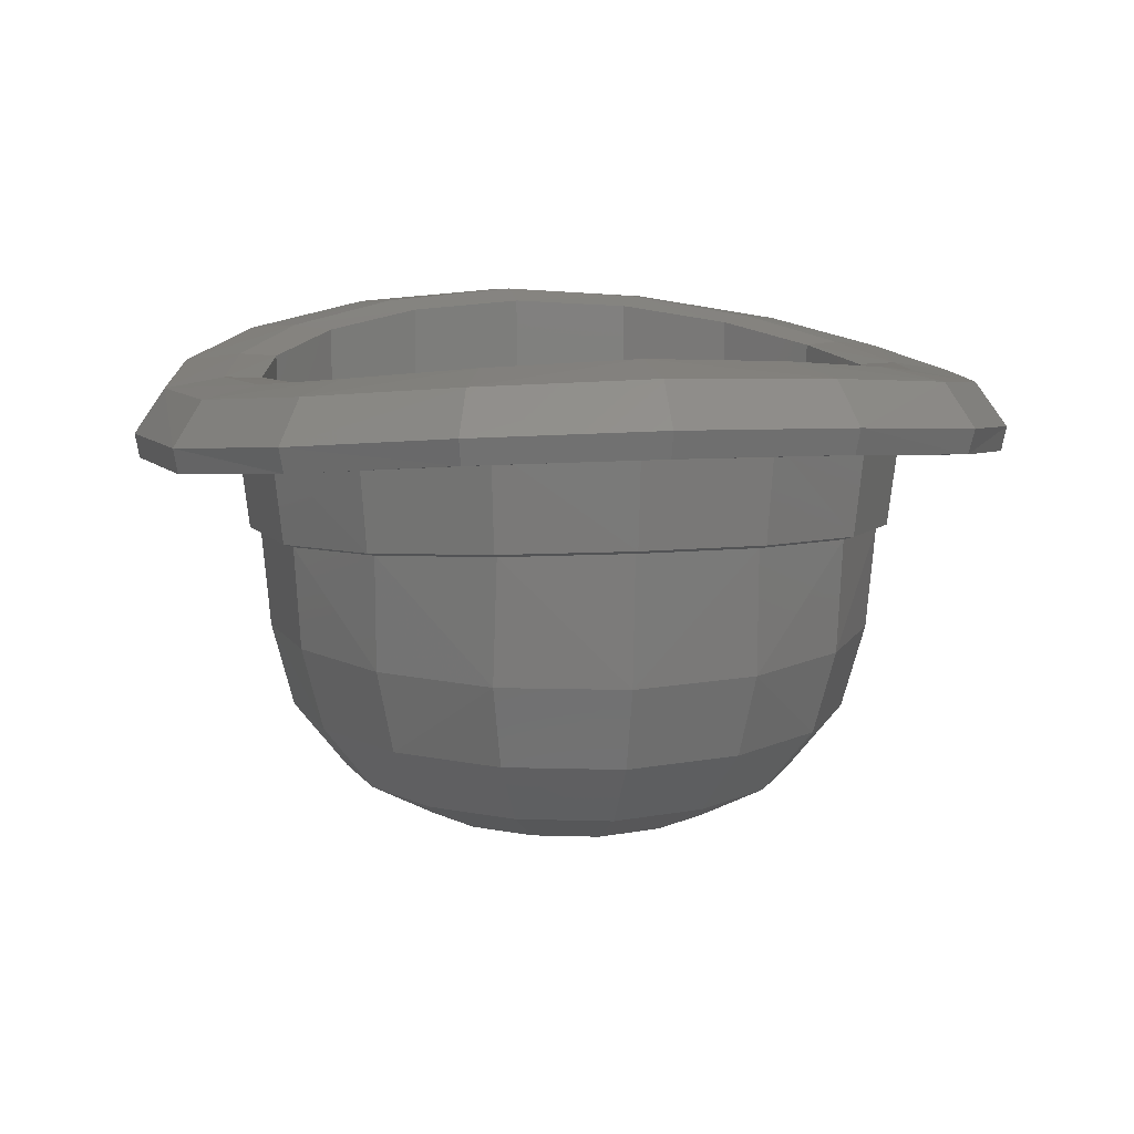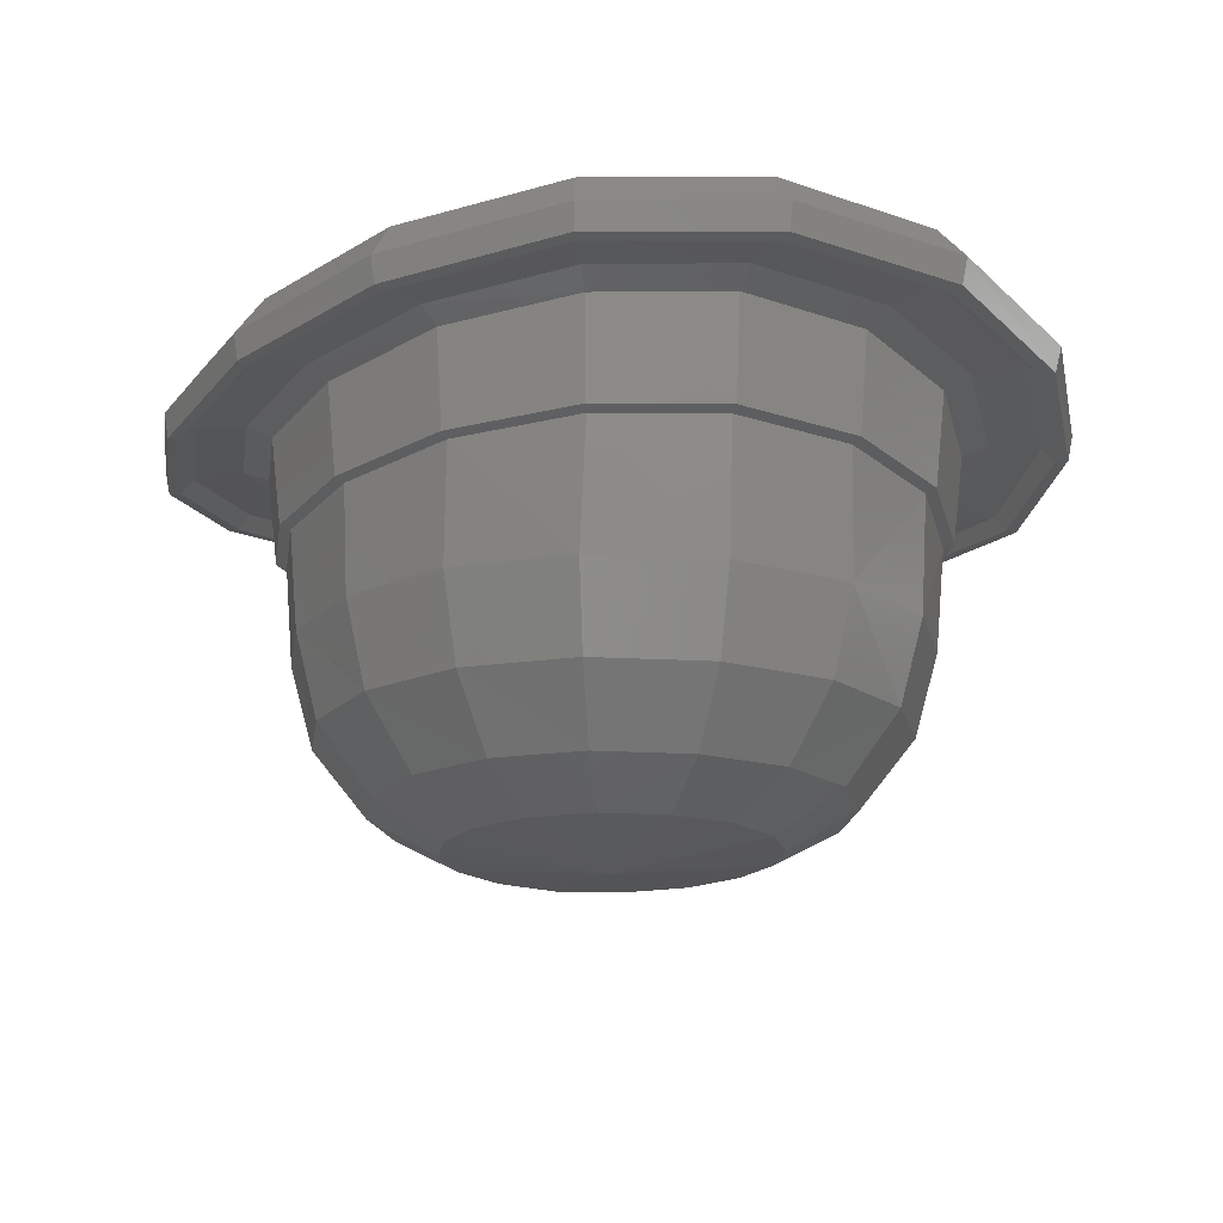
<metadata>
{"format":"stl","ext":"stl","renderer":"f3d","projection":"perspective","resolution":1024,"background":"white","views":[{"elev":11.0,"azim":169.4,"up":"+Y"},{"elev":-17.6,"azim":162.1,"up":"+Y"}]}
</metadata>
<code>
# stl→obj: 393 verts, 720 faces
v 0.21 -0.194 0.5016
v 0.3788 -0.0004 0.3948
v 0.206 0.0144 0.5204
v 0.376 -0.1912 0.3752
v 0.49 -0.0168 0.212
v 0.4792 -0.1892 0.1984
v 0.3472 -0.3308 0.3472
v 0.192 -0.3328 0.4616
v 0.3916 0.006 0.4084
v 0.2128 0.0216 0.538
v 0.6816 0.1632 0.3048
v 0.5292 0.1568 0.552
v 0.6744 0.122 0.3012
v 0.5368 0.198 0.5604
v 0.2364 0.3088 0.5596
v 0 0.308 0.52
v 0 0.3232 0.6112
v 0.1992 0.298 0.4804
v 0.5824 0.2368 0
v 0.4804 0.2484 0.1992
v 0.5416 0.2504 0.2272
v 0.52 0.2348 0
v 0.1992 0.11 0.4804
v 0 0.0412 0.4656
v 0 0.12 0.52
v 0.1888 0.0336 0.4264
v 0.3676 0.0872 0.3676
v 0.3424 0.0152 0.3192
v 0.4804 0.0604 0.1992
v 0.4332 -0.0036 0.1732
v 0.52 0.0468 0
v 0.4656 -0.0132 0
v 0 -0.538 0
v 0.1084 -0.5076 0.262
v 0 -0.5088 0.2868
v 0.1972 -0.5068 0.1976
v 0.2524 -0.506 0.1044
v 0.272 -0.506 0
v 0.276 0.2968 0.6892
v 0 0.3104 0.7528
v 0.5004 0.2664 0.516
v 0.428 0.28 0.4188
v 0.6336 0.2352 0.28
v 0.206 0.0144 -0.5204
v 0.3916 0.006 -0.4084
v 0.3788 -0.0004 -0.3948
v 0.2128 0.0216 -0.538
v 0.6816 0.1632 -0.3048
v 0.5292 0.1568 -0.552
v 0.5368 0.198 -0.5604
v 0.6744 0.122 -0.3012
v 0 0.308 -0.52
v 0.2364 0.3088 -0.5596
v 0 0.3232 -0.6112
v 0.1992 0.298 -0.4804
v 0.4804 0.2484 -0.1992
v 0.5416 0.2504 -0.2272
v 0 0.0412 -0.4656
v 0.1992 0.11 -0.4804
v 0 0.12 -0.52
v 0.1888 0.0336 -0.4264
v 0.3676 0.0872 -0.3676
v 0.3424 0.0152 -0.3192
v 0.4804 0.0604 -0.1992
v 0.4332 -0.0036 -0.1732
v 0.1084 -0.5076 -0.262
v 0 -0.5088 -0.2868
v 0.1972 -0.5068 -0.1976
v 0.2524 -0.506 -0.1044
v 0.276 0.2968 -0.6892
v 0 0.3104 -0.7528
v 0.5004 0.2664 -0.516
v 0.428 0.28 -0.4188
v 0.6336 0.2352 -0.28
v 0.404 0.1628 0.4212
v 0.4368 0.1812 0.452
v 0.2388 0.2088 0.5984
v 0.2196 0.1864 0.5548
v 0.5224 0.1368 0.226
v 0.562 0.152 0.2436
v 0.404 0.1628 -0.4212
v 0.4368 0.1812 -0.452
v 0.562 0.152 -0.2436
v 0.5224 0.1368 -0.226
v 0.2196 0.1864 -0.5548
v 0.2388 0.2088 -0.5984
v 0.376 -0.1912 -0.3752
v 0.49 -0.0168 -0.212
v 0.4792 -0.1892 -0.1984
v -0 -0.38 0.24
v 0.09184 -0.38 0.2217
v 0 -0.38 0
v 0.1697 -0.38 0.1697
v 0.2217 -0.38 0.09184
v 0.24 -0.38 0
v 0.2217 -0.38 -0.09184
v 0.1697 -0.38 -0.1697
v 0.09184 -0.38 -0.2217
v 0 -0.38 -0.24
v -0.49 -0.0168 -0.212
v -0.3788 -0.0004 -0.3948
v -0.376 -0.1912 -0.3752
v -0.4792 -0.1892 -0.1984
v -0.4368 0.1812 -0.452
v -0.2196 0.1864 -0.5548
v -0.404 0.1628 -0.4212
v -0.2388 0.2088 -0.5984
v -0.562 0.152 -0.2436
v -0.5224 0.1368 -0.226
v -0.4368 0.1812 0.452
v -0.5224 0.1368 0.226
v -0.404 0.1628 0.4212
v -0.562 0.152 0.2436
v -0.2388 0.2088 0.5984
v -0.2196 0.1864 0.5548
v -0.6336 0.2352 -0.28
v -0.5416 0.2504 -0.2272
v -0.428 0.28 -0.4188
v -0.5004 0.2664 -0.516
v -0.2364 0.3088 -0.5596
v -0.276 0.2968 -0.6892
v -0.272 -0.506 0
v -0.2524 -0.506 -0.1044
v -0.1972 -0.5068 -0.1976
v -0.1084 -0.5076 -0.262
v -0.52 0.0468 0
v -0.4656 -0.0132 0
v -0.4332 -0.0036 -0.1732
v -0.4804 0.0604 -0.1992
v -0.3424 0.0152 -0.3192
v -0.3676 0.0872 -0.3676
v -0.1888 0.0336 -0.4264
v -0.1992 0.11 -0.4804
v -0.5824 0.2368 0
v -0.52 0.2348 0
v -0.4804 0.2484 -0.1992
v -0.1992 0.298 -0.4804
v -0.5292 0.1568 -0.552
v -0.6744 0.122 -0.3012
v -0.6816 0.1632 -0.3048
v -0.5368 0.198 -0.5604
v -0.3916 0.006 -0.4084
v -0.2128 0.0216 -0.538
v -0.206 0.0144 -0.5204
v -0.428 0.28 0.4188
v -0.5416 0.2504 0.2272
v -0.6336 0.2352 0.28
v -0.5004 0.2664 0.516
v -0.2364 0.3088 0.5596
v -0.276 0.2968 0.6892
v -0.2524 -0.506 0.1044
v -0.1972 -0.5068 0.1976
v -0.1084 -0.5076 0.262
v -0.4332 -0.0036 0.1732
v -0.4804 0.0604 0.1992
v -0.3424 0.0152 0.3192
v -0.3676 0.0872 0.3676
v -0.1888 0.0336 0.4264
v -0.1992 0.11 0.4804
v -0.4804 0.2484 0.1992
v -0.1992 0.298 0.4804
v -0.5292 0.1568 0.552
v -0.5368 0.198 0.5604
v -0.6816 0.1632 0.3048
v -0.6744 0.122 0.3012
v -0.3916 0.006 0.4084
v -0.3788 -0.0004 0.3948
v -0.206 0.0144 0.5204
v -0.2128 0.0216 0.538
v -0.3472 -0.3308 0.3472
v -0.192 -0.3328 0.4616
v -0.21 -0.194 0.5016
v -0.376 -0.1912 0.3752
v -0.49 -0.0168 0.212
v -0.4792 -0.1892 0.1984
v -0.09184 -0.38 -0.2217
v -0.1697 -0.38 -0.1697
v -0.2217 -0.38 -0.09184
v -0.24 -0.38 0
v -0.2217 -0.38 0.09184
v -0.1697 -0.38 0.1697
v -0.09184 -0.38 0.2217
v 0 -0.38 0.24
v 0.21 -0.194 -0.5016
v 0.3472 -0.3308 -0.3472
v 0.192 -0.3328 -0.4616
v -0.21 -0.194 -0.5016
v -0.3472 -0.3308 -0.3472
v -0.192 -0.3328 -0.4616
v 0.24 0 0
v 0.32 0 0
v 0.2263 0 -0.2263
v 0.1697 0 -0.1697
v 0 0 -0.32
v 0 0 -0.24
v -0.2263 0 -0.2263
v -0.1697 0 -0.1697
v -0.32 0 -0
v -0.24 0 -0
v -0.2263 0 0.2263
v -0.1697 0 0.1697
v -0 0 0.32
v -0 0 0.24
v 0.2263 0 0.2263
v 0.1697 0 0.1697
v 0.32 -0.16 0
v 0.2263 -0.16 -0.2263
v 0 -0.16 -0.32
v -0.2263 -0.16 -0.2263
v -0.32 -0.16 -0
v -0.2263 -0.16 0.2263
v -0 -0.16 0.32
v 0.2263 -0.16 0.2263
v 0.24 -0.16 0
v 0.1697 -0.16 -0.1697
v 0 -0.16 -0.24
v -0.1697 -0.16 -0.1697
v -0.24 -0.16 -0
v -0.1697 -0.16 0.1697
v -0 -0.16 0.24
v 0.1697 -0.16 0.1697
v 0 -0.1952 0.5504
v 0 0.0212 0.5664
v 0.5272 -0.0244 0
v 0.5132 -0.1884 0
v 0.4436 -0.3292 0.1832
v 0.4768 -0.3292 0
v 0 -0.3344 0.5056
v 0 0.0284 0.5856
v 0.5064 -0.0108 0.2192
v 0.5452 -0.0188 0
v 0 0.1972 0.604
v 0.562 0.1248 0
v 0.296 0.2312 0.748
v 0 0.2444 0.8168
v 0 0.2016 0.8044
v 0.2916 0.19 0.7368
v 0.726 0.1048 0
v 0.7332 0.1456 0
v 0.3676 0.2752 0.3676
v 0 -0.16 0.4268
v 0.1632 -0.16 0.394
v 0.3016 -0.16 0.3016
v 0.394 -0.16 0.1632
v 0.4268 -0.16 0
v 0.3876 -0.4428 0
v 0.36 -0.4428 0.1488
v 0.2812 -0.4436 0.2816
v 0.1544 -0.4448 0.3732
v 0 -0.4464 0.4084
v 0.6816 0.2204 0
v 0.4436 -0.3292 -0.1832
v 0 0.0212 -0.5664
v 0 0.0284 -0.5856
v 0.5064 -0.0108 -0.2192
v 0 0.1972 -0.604
v 0.296 0.2312 -0.748
v 0.2916 0.19 -0.7368
v 0 0.2016 -0.8044
v 0 0.2444 -0.8168
v 0.3676 0.2752 -0.3676
v 0 -0.16 -0.4268
v 0.1632 -0.16 -0.394
v 0.3016 -0.16 -0.3016
v 0.394 -0.16 -0.1632
v 0.36 -0.4428 -0.1488
v 0.2812 -0.4436 -0.2816
v 0.1544 -0.4448 -0.3732
v 0 -0.4464 -0.4084
v 0 0.2204 0.6524
v 0 0.2224 0.7524
v 0.2748 0.2104 0.6892
v 0.2828 0.1864 0.7148
v 0 0.198 0.7804
v 0.4992 0.178 0.5176
v 0.514 0.1548 0.5364
v 0.638 0.1444 0.2808
v 0.656 0.1212 0.292
v 0.6044 0.138 0
v 0.6864 0.128 0
v 0.706 0.1048 0
v 0.638 0.1444 -0.2808
v 0.656 0.1212 -0.292
v 0.4992 0.178 -0.5176
v 0.514 0.1548 -0.5364
v 0.2748 0.2104 -0.6892
v 0.2828 0.1864 -0.7148
v 0 0.2204 -0.6524
v 0 0.2224 -0.7524
v 0 0.198 -0.7804
v -0 -0.36 0.32
v 0.1225 -0.36 0.2956
v 0.1225 -0.16 0.2956
v 0.2263 -0.36 0.2263
v 0.2956 -0.36 0.1225
v 0.2956 -0.16 0.1225
v 0.32 -0.36 0
v 0.2956 -0.36 -0.1225
v 0.2956 -0.16 -0.1225
v 0.2263 -0.36 -0.2263
v 0.1225 -0.36 -0.2956
v 0.1225 -0.16 -0.2956
v 0 -0.36 -0.32
v 0 -0.16 -0.4267
v 0.1633 -0.16 -0.3942
v 0.3017 -0.16 -0.3017
v 0.3942 -0.16 -0.1633
v 0.4267 -0.16 0
v 0.3942 -0.16 0.1633
v 0.3017 -0.16 0.3017
v 0.1633 -0.16 0.3942
v -0 -0.16 0.4267
v 0.09184 -0.16 -0.2217
v 0.2217 -0.16 -0.09184
v 0.2217 -0.16 0.09184
v 0.09184 -0.16 0.2217
v -0.2812 -0.4436 -0.2816
v -0.36 -0.4428 -0.1488
v -0.4436 -0.3292 -0.1832
v -0.2828 0.1864 -0.7148
v -0.2916 0.19 -0.7368
v -0.2748 0.2104 -0.6892
v -0.514 0.1548 -0.5364
v -0.4992 0.178 -0.5176
v -0.656 0.1212 -0.292
v -0.638 0.1444 -0.2808
v -0.706 0.1048 0
v -0.726 0.1048 0
v -0.6864 0.128 0
v -0.6044 0.138 0
v -0.562 0.1248 0
v -0.656 0.1212 0.292
v -0.638 0.1444 0.2808
v -0.514 0.1548 0.5364
v -0.4992 0.178 0.5176
v -0.2828 0.1864 0.7148
v -0.2916 0.19 0.7368
v -0.2748 0.2104 0.6892
v -0.6816 0.2204 0
v -0.7332 0.1456 0
v -0.296 0.2312 -0.748
v -0.3876 -0.4428 0
v -0.4768 -0.3292 0
v -0.1544 -0.4448 -0.3732
v -0.4268 -0.16 0
v -0.394 -0.16 -0.1632
v -0.3016 -0.16 -0.3016
v -0.1632 -0.16 -0.394
v -0.3676 0.2752 -0.3676
v -0.5064 -0.0108 -0.2192
v -0.5452 -0.0188 0
v -0.5272 -0.0244 0
v -0.5132 -0.1884 0
v -0.296 0.2312 0.748
v -0.1544 -0.4448 0.3732
v -0.2812 -0.4436 0.2816
v -0.36 -0.4428 0.1488
v -0.4436 -0.3292 0.1832
v -0.394 -0.16 0.1632
v -0.3016 -0.16 0.3016
v -0.1632 -0.16 0.394
v -0.3676 0.2752 0.3676
v -0.5064 -0.0108 0.2192
v -0.1225 -0.36 -0.2956
v -0.1225 -0.16 -0.2956
v -0.2263 -0.36 -0.2263
v -0.2956 -0.36 -0.1225
v -0.2956 -0.16 -0.1225
v -0.32 -0.36 0
v -0.32 -0.16 0
v -0.2956 -0.36 0.1225
v -0.2956 -0.16 0.1225
v -0.2263 -0.36 0.2263
v -0.1225 -0.36 0.2956
v -0.1225 -0.16 0.2956
v 0 -0.36 0.32
v 0 -0.16 0.32
v 0 -0.16 0.4267
v -0.1633 -0.16 0.3942
v -0.3017 -0.16 0.3017
v -0.3942 -0.16 0.1633
v -0.4267 -0.16 0
v -0.3942 -0.16 -0.1633
v -0.3017 -0.16 -0.3017
v -0.1633 -0.16 -0.3942
v 0 -0.16 0.24
v -0.09184 -0.16 0.2217
v -0.2217 -0.16 0.09184
v -0.24 -0.16 0
v -0.2217 -0.16 -0.09184
v -0.09184 -0.16 -0.2217
v 0 -0.1952 -0.5504
v 0 -0.3344 -0.5056
f 1 2 3
f 1 4 2
f 4 5 2
f 4 6 5
f 1 7 4
f 1 8 7
f 3 9 10
f 3 2 9
f 11 12 13
f 11 14 12
f 15 16 17
f 15 18 16
f 19 20 21
f 19 22 20
f 23 24 25
f 23 26 24
f 27 26 23
f 27 28 26
f 29 28 27
f 29 30 28
f 31 30 29
f 31 32 30
f 33 34 35
f 33 36 34
f 33 37 36
f 33 38 37
f 39 17 40
f 39 15 17
f 41 15 39
f 41 42 15
f 43 42 41
f 43 21 42
f 44 45 46
f 44 47 45
f 48 49 50
f 48 51 49
f 52 53 54
f 52 55 53
f 56 19 57
f 56 22 19
f 58 59 60
f 58 61 59
f 61 62 59
f 61 63 62
f 63 64 62
f 63 65 64
f 65 31 64
f 65 32 31
f 66 33 67
f 66 68 33
f 69 33 68
f 69 38 33
f 54 70 71
f 54 53 70
f 53 72 70
f 53 73 72
f 73 74 72
f 73 57 74
f 75 76 77
f 78 75 77
f 79 80 76
f 75 79 76
f 81 82 83
f 84 81 83
f 85 86 82
f 81 85 82
f 87 88 89
f 87 46 88
f 90 91 92
f 91 93 92
f 93 94 92
f 94 95 92
f 95 96 92
f 96 97 92
f 97 98 92
f 98 99 92
f 100 101 102
f 103 100 102
f 104 105 106
f 104 107 105
f 108 106 109
f 108 104 106
f 110 111 112
f 110 113 111
f 114 112 115
f 114 110 112
f 116 117 118
f 119 116 118
f 119 118 120
f 121 119 120
f 121 120 54
f 71 121 54
f 33 122 123
f 124 33 123
f 33 124 125
f 67 33 125
f 126 127 128
f 129 126 128
f 129 128 130
f 131 129 130
f 131 130 132
f 133 131 132
f 133 132 58
f 60 133 58
f 134 135 136
f 117 134 136
f 120 137 52
f 54 120 52
f 138 139 140
f 141 138 140
f 142 143 144
f 101 142 144
f 145 146 147
f 148 145 147
f 149 145 148
f 150 149 148
f 17 149 150
f 40 17 150
f 151 122 33
f 152 151 33
f 153 152 33
f 35 153 33
f 154 127 126
f 155 154 126
f 156 154 155
f 157 156 155
f 158 156 157
f 159 158 157
f 24 158 159
f 25 24 159
f 160 135 134
f 146 160 134
f 16 161 149
f 17 16 149
f 162 163 164
f 165 162 164
f 166 167 168
f 169 166 168
f 170 171 172
f 173 170 172
f 174 175 173
f 167 174 173
f 167 173 172
f 168 167 172
f 92 99 176
f 92 176 177
f 92 177 178
f 92 178 179
f 92 179 180
f 92 180 181
f 92 181 182
f 92 182 183
f 87 184 46
f 46 184 44
f 87 185 184
f 184 185 186
f 144 187 101
f 101 187 102
f 102 187 188
f 188 187 189
f 190 191 192
f 190 192 193
f 193 192 194
f 193 194 195
f 195 194 196
f 195 196 197
f 197 196 198
f 197 198 199
f 199 198 200
f 199 200 201
f 201 200 202
f 201 202 203
f 203 202 204
f 203 204 205
f 205 204 191
f 205 191 190
f 191 206 207
f 191 207 192
f 192 207 208
f 192 208 194
f 194 208 209
f 194 209 196
f 196 209 210
f 196 210 198
f 198 210 211
f 198 211 200
f 200 211 212
f 200 212 202
f 202 212 213
f 202 213 204
f 204 213 206
f 204 206 191
f 214 190 193
f 214 193 215
f 215 193 195
f 215 195 216
f 216 195 197
f 216 197 217
f 217 197 199
f 217 199 218
f 218 199 201
f 218 201 219
f 219 201 203
f 219 203 220
f 220 203 205
f 220 205 221
f 221 205 190
f 221 190 214
f 222 1 3
f 222 3 223
f 224 5 6
f 224 6 225
f 225 6 226
f 225 226 227
f 6 4 7
f 6 7 226
f 8 1 222
f 8 222 228
f 10 229 223
f 10 223 3
f 230 9 2
f 230 2 5
f 231 230 5
f 231 5 224
f 78 232 229
f 78 229 10
f 75 78 10
f 75 10 9
f 9 230 79
f 9 79 75
f 233 79 230
f 233 230 231
f 234 235 236
f 234 236 237
f 237 12 14
f 237 14 234
f 13 238 239
f 13 239 11
f 18 15 42
f 18 42 240
f 240 42 21
f 240 21 20
f 18 23 25
f 18 25 16
f 23 18 240
f 23 240 27
f 27 240 20
f 27 20 29
f 29 20 22
f 29 22 31
f 241 24 26
f 241 26 242
f 242 26 28
f 242 28 243
f 243 28 30
f 243 30 244
f 244 30 32
f 244 32 245
f 246 247 37
f 246 37 38
f 247 248 36
f 247 36 37
f 248 249 34
f 248 34 36
f 35 34 249
f 35 249 250
f 227 226 247
f 227 247 246
f 226 7 248
f 226 248 247
f 249 248 7
f 249 7 8
f 8 228 250
f 8 250 249
f 40 235 234
f 40 234 39
f 39 234 14
f 39 14 41
f 41 14 11
f 41 11 43
f 11 239 251
f 11 251 43
f 21 43 251
f 21 251 19
f 224 225 89
f 224 89 88
f 225 227 252
f 225 252 89
f 47 44 253
f 47 253 254
f 255 88 46
f 255 46 45
f 231 224 88
f 231 88 255
f 85 47 254
f 85 254 256
f 81 45 47
f 81 47 85
f 45 81 84
f 45 84 255
f 233 231 255
f 233 255 84
f 257 258 259
f 257 259 260
f 258 257 50
f 258 50 49
f 51 48 239
f 51 239 238
f 73 53 55
f 73 55 261
f 57 73 261
f 57 261 56
f 60 59 55
f 60 55 52
f 261 55 59
f 261 59 62
f 56 261 62
f 56 62 64
f 22 56 64
f 22 64 31
f 61 58 262
f 61 262 263
f 63 61 263
f 63 263 264
f 65 63 264
f 65 264 265
f 32 65 265
f 32 265 245
f 246 38 69
f 246 69 266
f 266 69 68
f 266 68 267
f 267 68 66
f 267 66 268
f 67 269 268
f 67 268 66
f 227 246 266
f 227 266 252
f 257 260 71
f 257 71 70
f 50 257 70
f 50 70 72
f 48 50 72
f 48 72 74
f 48 74 251
f 48 251 239
f 251 74 57
f 251 57 19
f 270 232 78
f 270 78 77
f 271 270 77
f 271 77 272
f 272 273 274
f 272 274 271
f 236 274 273
f 236 273 237
f 272 77 76
f 272 76 275
f 273 272 275
f 273 275 276
f 237 273 276
f 237 276 12
f 275 76 80
f 275 80 277
f 276 275 277
f 276 277 278
f 12 276 278
f 12 278 13
f 80 79 233
f 80 233 279
f 277 80 279
f 277 279 280
f 278 277 280
f 278 280 281
f 13 278 281
f 13 281 238
f 279 233 84
f 279 84 83
f 280 279 83
f 280 83 282
f 281 280 282
f 281 282 283
f 238 281 283
f 238 283 51
f 282 83 82
f 282 82 284
f 283 282 284
f 283 284 285
f 51 283 285
f 51 285 49
f 284 82 86
f 284 86 286
f 285 284 286
f 285 286 287
f 49 285 287
f 49 287 258
f 86 85 256
f 86 256 288
f 286 86 288
f 286 288 289
f 289 290 287
f 289 287 286
f 258 287 290
f 258 290 259
f 89 252 185
f 89 185 87
f 252 266 267
f 252 267 185
f 212 291 292
f 212 292 293
f 293 292 294
f 293 294 213
f 213 294 295
f 213 295 296
f 296 295 297
f 296 297 206
f 206 297 298
f 206 298 299
f 299 298 300
f 299 300 207
f 207 300 301
f 207 301 302
f 302 301 303
f 302 303 208
f 304 303 301
f 304 301 305
f 305 301 300
f 305 300 306
f 306 300 298
f 306 298 307
f 307 298 297
f 307 297 308
f 308 297 295
f 308 295 309
f 309 295 294
f 309 294 310
f 310 294 292
f 310 292 311
f 311 292 291
f 311 291 312
f 216 99 98
f 216 98 313
f 313 98 97
f 313 97 215
f 215 97 96
f 215 96 314
f 314 96 95
f 314 95 214
f 214 95 94
f 214 94 315
f 315 94 93
f 315 93 221
f 221 93 91
f 221 91 316
f 316 91 90
f 316 90 220
f 188 317 318
f 188 318 319
f 102 188 319
f 102 319 103
f 259 290 320
f 259 320 321
f 322 320 290
f 322 290 289
f 289 288 107
f 289 107 322
f 288 256 105
f 288 105 107
f 321 320 323
f 321 323 138
f 320 322 324
f 320 324 323
f 322 107 104
f 322 104 324
f 138 323 325
f 138 325 139
f 323 324 326
f 323 326 325
f 324 104 108
f 324 108 326
f 139 325 327
f 139 327 328
f 325 326 329
f 325 329 327
f 326 108 330
f 326 330 329
f 108 109 331
f 108 331 330
f 328 327 332
f 328 332 165
f 327 329 333
f 327 333 332
f 329 330 113
f 329 113 333
f 330 331 111
f 330 111 113
f 165 332 334
f 165 334 162
f 332 333 335
f 332 335 334
f 333 113 110
f 333 110 335
f 162 334 336
f 162 336 337
f 334 335 338
f 334 338 336
f 335 110 114
f 335 114 338
f 337 336 274
f 337 274 236
f 271 274 336
f 271 336 338
f 338 114 270
f 338 270 271
f 114 115 232
f 114 232 270
f 134 117 116
f 134 116 339
f 340 339 116
f 340 116 140
f 116 119 141
f 116 141 140
f 119 121 341
f 119 341 141
f 121 71 260
f 121 260 341
f 319 318 342
f 319 342 343
f 125 344 269
f 125 269 67
f 344 125 124
f 344 124 317
f 317 124 123
f 317 123 318
f 318 123 122
f 318 122 342
f 345 346 128
f 345 128 127
f 346 347 130
f 346 130 128
f 347 348 132
f 347 132 130
f 348 262 58
f 348 58 132
f 126 129 136
f 126 136 135
f 129 131 349
f 129 349 136
f 131 133 137
f 131 137 349
f 52 137 133
f 52 133 60
f 136 349 118
f 136 118 117
f 349 137 120
f 349 120 118
f 328 340 140
f 328 140 139
f 138 141 341
f 138 341 321
f 260 259 321
f 260 321 341
f 109 350 351
f 109 351 331
f 350 109 106
f 350 106 142
f 105 143 142
f 105 142 106
f 256 254 143
f 256 143 105
f 350 100 352
f 350 352 351
f 142 101 100
f 142 100 350
f 254 253 144
f 254 144 143
f 103 319 343
f 103 343 353
f 100 103 353
f 100 353 352
f 134 339 147
f 134 147 146
f 147 339 340
f 147 340 164
f 147 164 163
f 147 163 148
f 148 163 354
f 148 354 150
f 150 354 235
f 150 235 40
f 355 250 228
f 355 228 171
f 171 170 356
f 171 356 355
f 357 356 170
f 357 170 358
f 342 357 358
f 342 358 343
f 250 355 153
f 250 153 35
f 152 153 355
f 152 355 356
f 151 152 356
f 151 356 357
f 122 151 357
f 122 357 342
f 345 127 154
f 345 154 359
f 359 154 156
f 359 156 360
f 360 156 158
f 360 158 361
f 361 158 24
f 361 24 241
f 126 135 160
f 126 160 155
f 155 160 362
f 155 362 157
f 157 362 161
f 157 161 159
f 16 25 159
f 16 159 161
f 160 146 145
f 160 145 362
f 362 145 149
f 362 149 161
f 164 340 328
f 164 328 165
f 354 163 162
f 354 162 337
f 337 236 235
f 337 235 354
f 351 363 111
f 351 111 331
f 112 111 363
f 112 363 166
f 166 169 115
f 166 115 112
f 169 229 232
f 169 232 115
f 352 174 363
f 352 363 351
f 174 167 166
f 174 166 363
f 168 223 229
f 168 229 169
f 228 222 172
f 228 172 171
f 358 170 173
f 358 173 175
f 343 358 175
f 343 175 353
f 353 175 174
f 353 174 352
f 223 168 172
f 223 172 222
f 208 303 364
f 208 364 365
f 365 364 366
f 365 366 209
f 209 366 367
f 209 367 368
f 368 367 369
f 368 369 370
f 370 369 371
f 370 371 372
f 372 371 373
f 372 373 211
f 211 373 374
f 211 374 375
f 375 374 376
f 375 376 377
f 378 376 374
f 378 374 379
f 379 374 373
f 379 373 380
f 380 373 371
f 380 371 381
f 381 371 369
f 381 369 382
f 382 369 367
f 382 367 383
f 383 367 366
f 383 366 384
f 384 366 364
f 384 364 385
f 385 364 303
f 385 303 304
f 386 183 182
f 386 182 387
f 387 182 181
f 387 181 219
f 219 181 180
f 219 180 388
f 388 180 179
f 388 179 389
f 389 179 178
f 389 178 390
f 390 178 177
f 390 177 217
f 217 177 176
f 217 176 391
f 391 176 99
f 391 99 216
f 392 253 44
f 392 44 184
f 392 184 186
f 392 186 393
f 268 186 185
f 268 185 267
f 186 268 269
f 186 269 393
f 392 187 144
f 392 144 253
f 189 187 392
f 189 392 393
f 344 317 188
f 344 188 189
f 189 393 269
f 189 269 344

</code>
